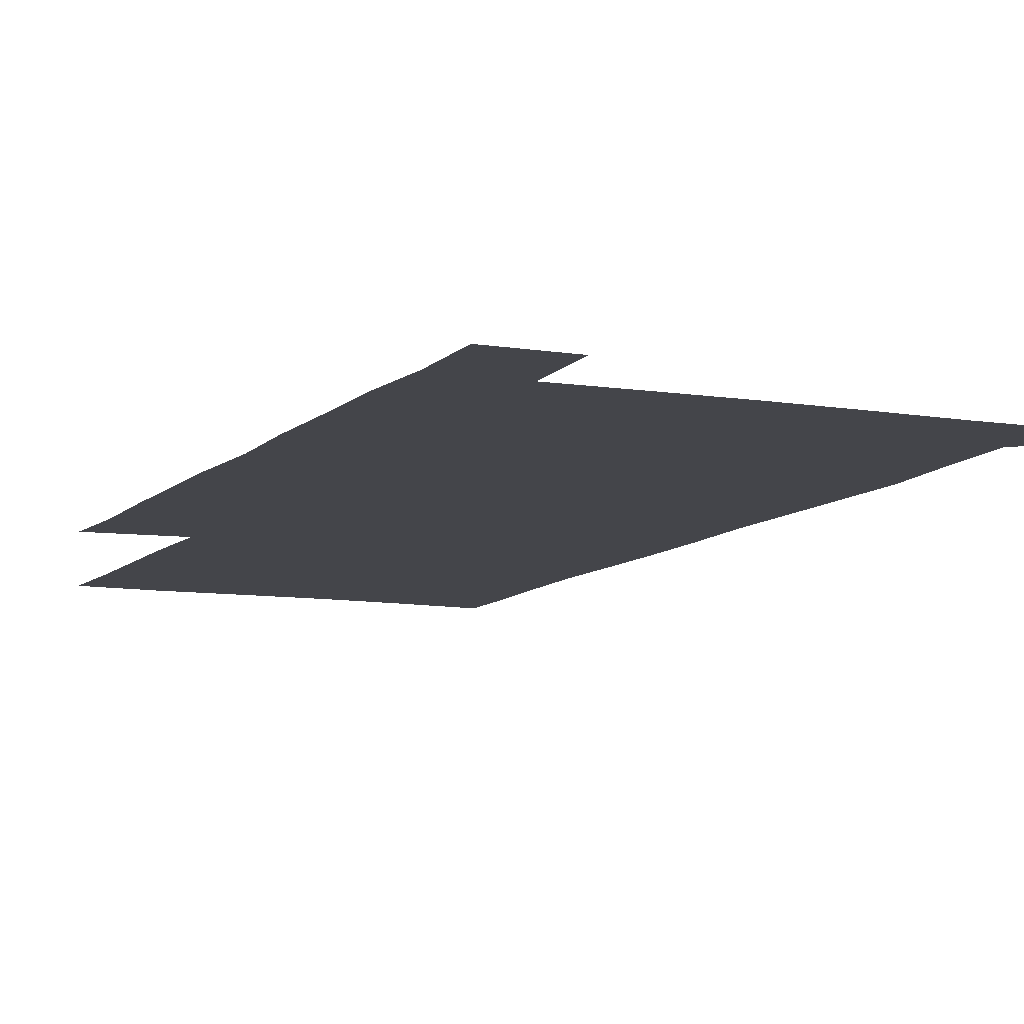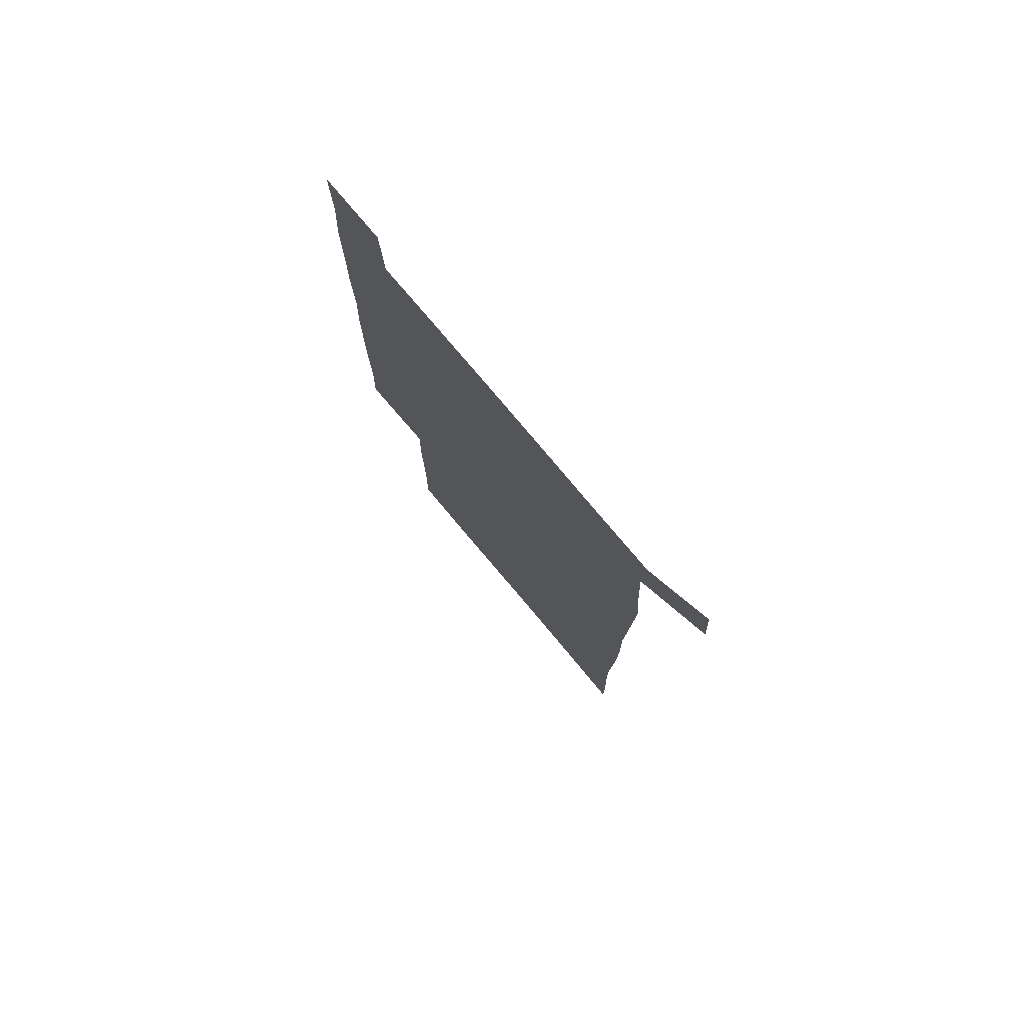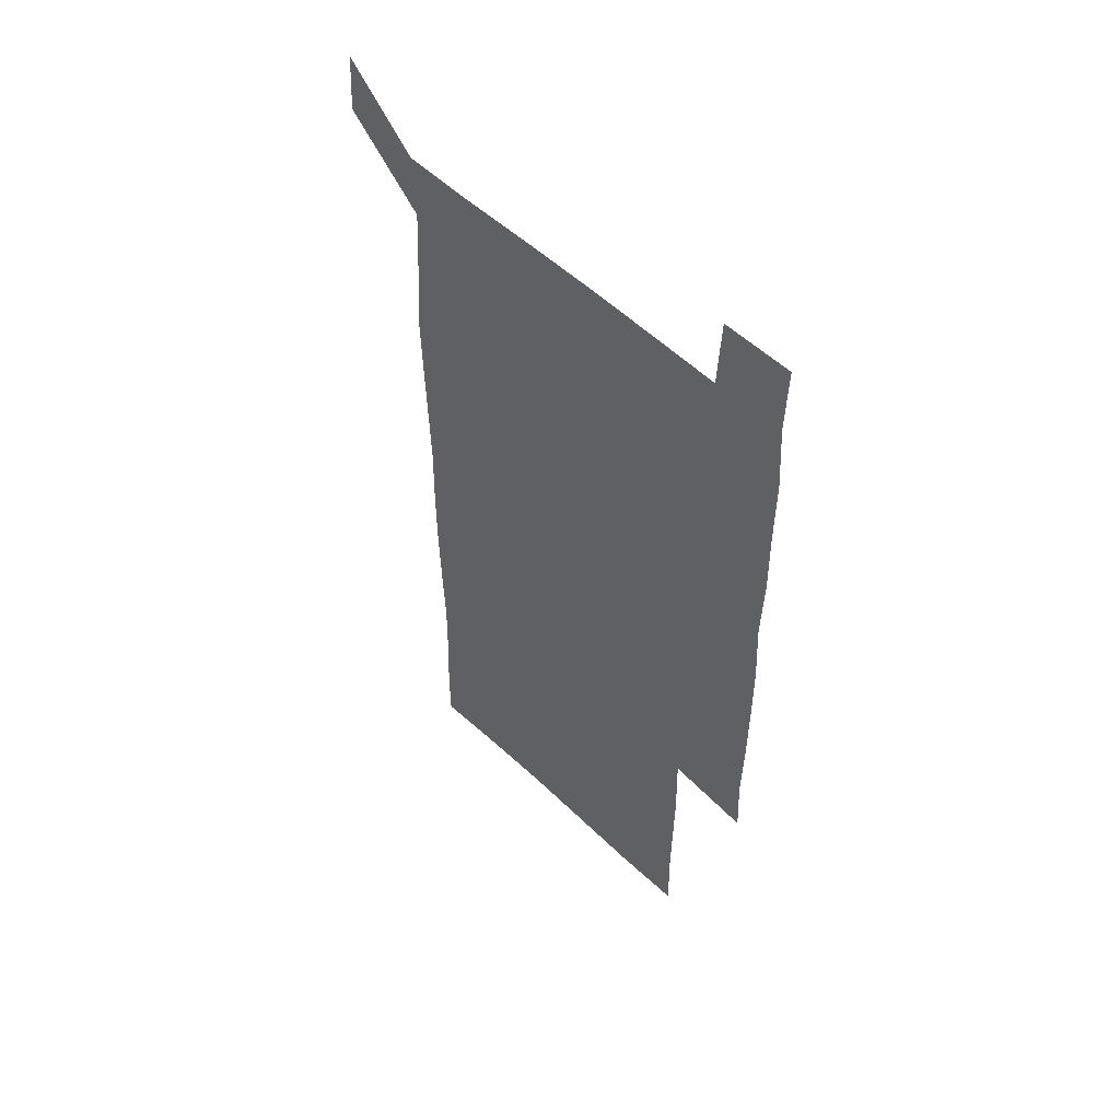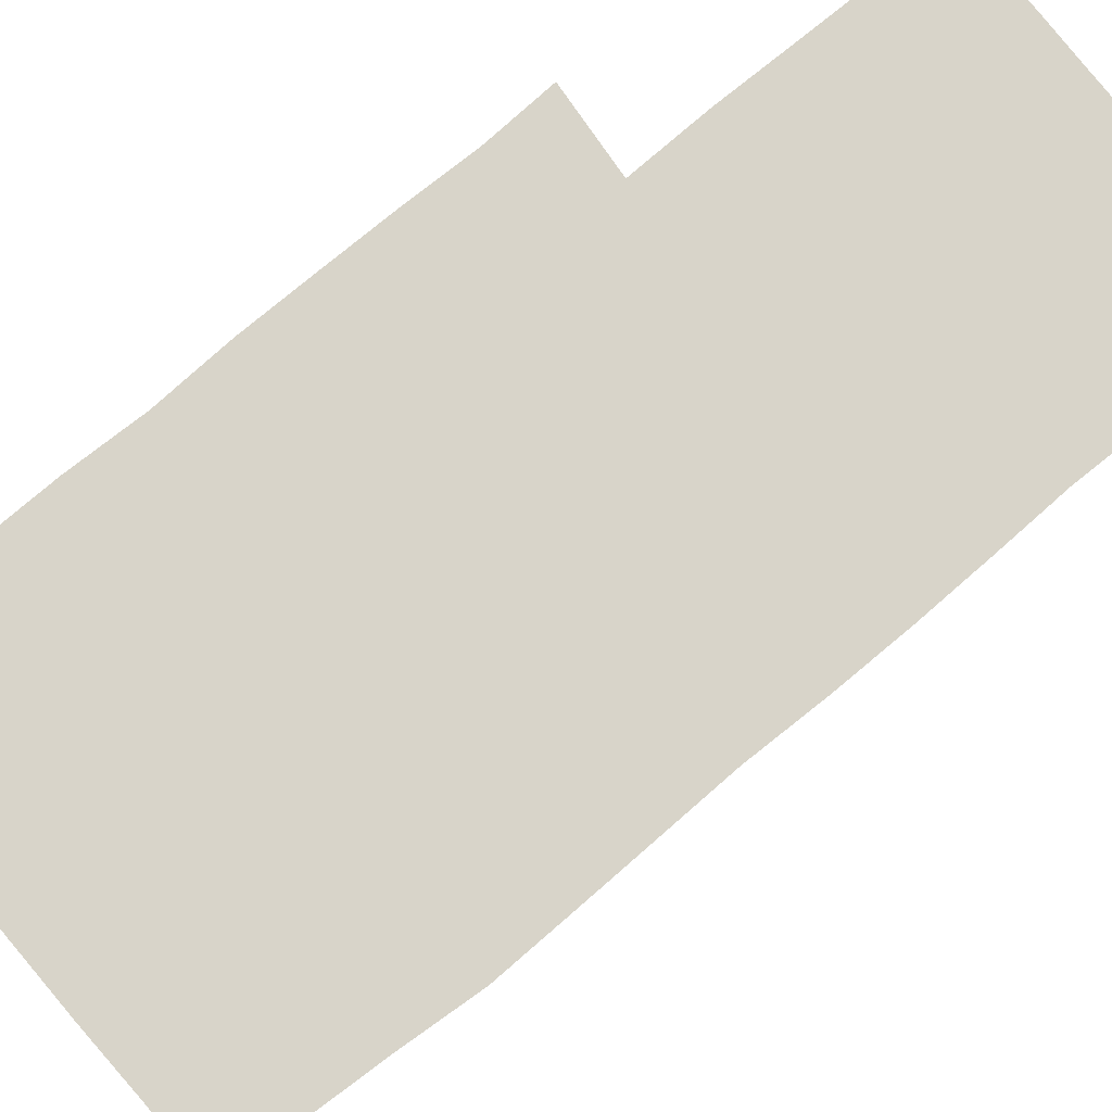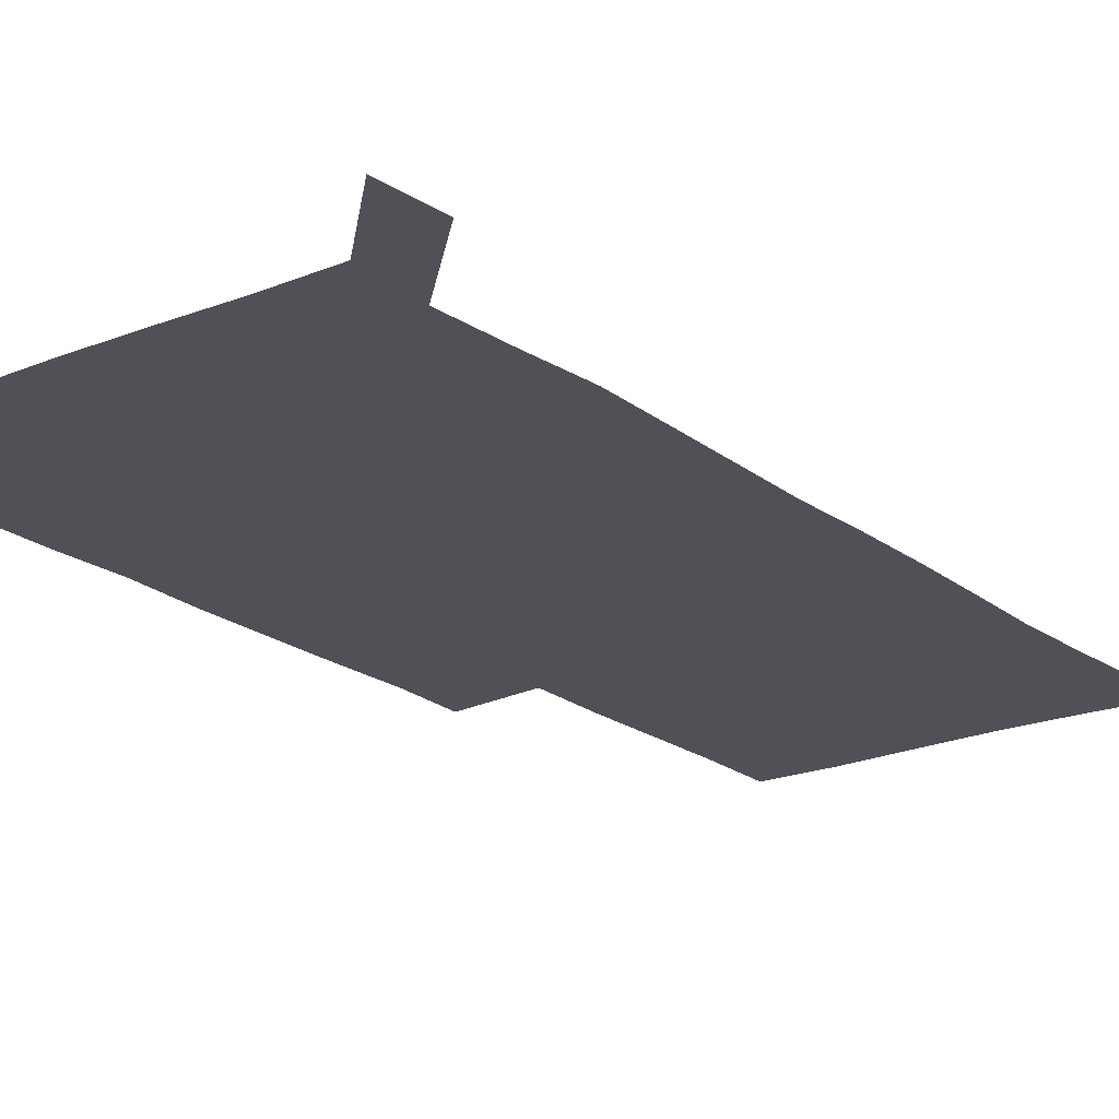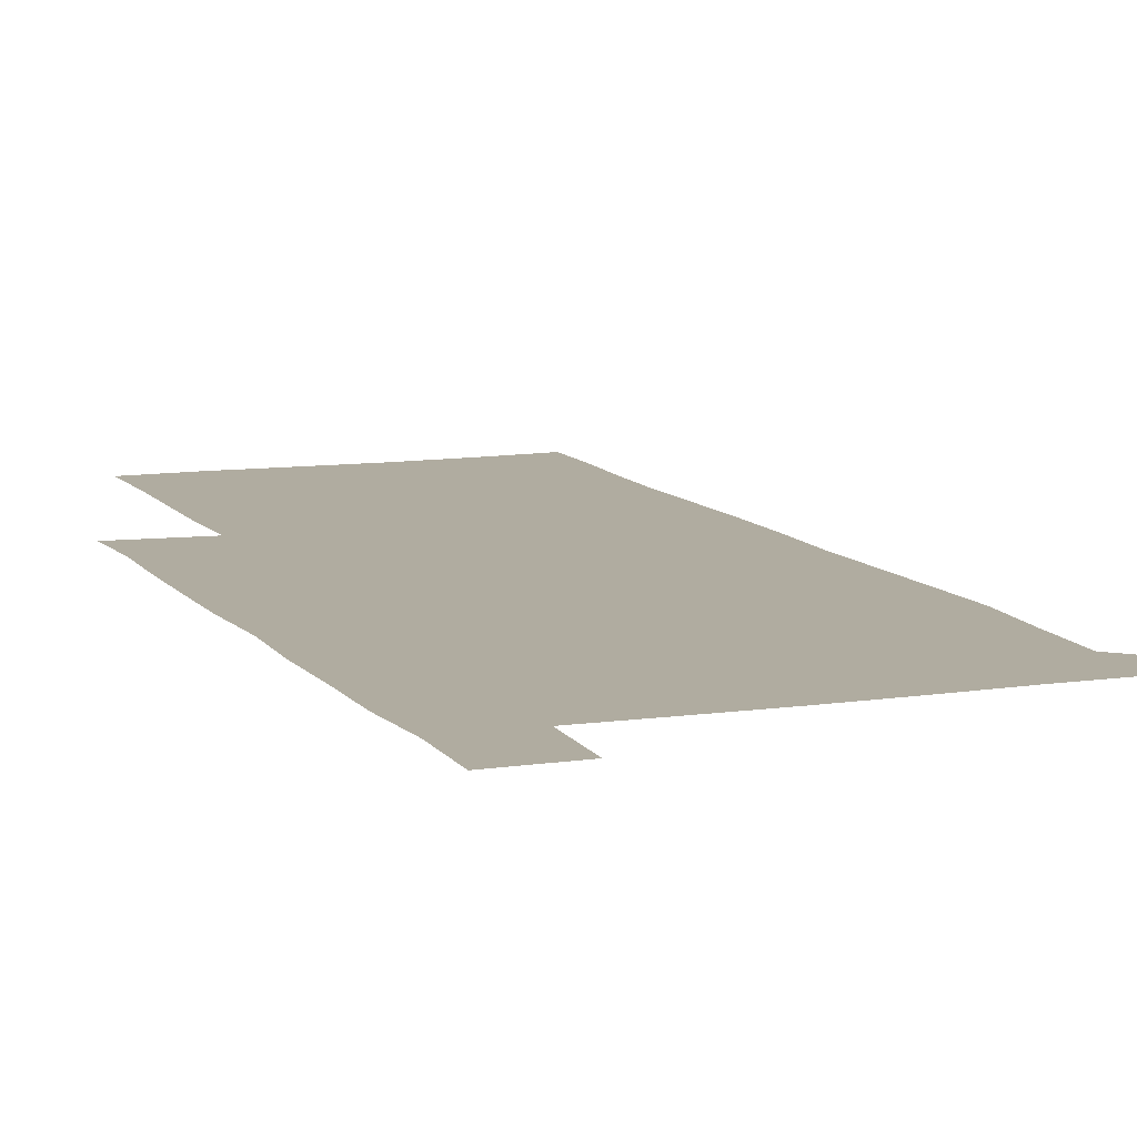
<metadata>
{"format":"obj","ext":"obj","renderer":"f3d","projection":"perspective","resolution":1024,"background":"white","views":[{"elev":-9.2,"azim":156.0,"up":"+Z"},{"elev":78.4,"azim":-130.1,"up":"+Y"},{"elev":55.3,"azim":44.7,"up":"+Y"},{"elev":75.3,"azim":-129.9,"up":"+Z"},{"elev":-20.4,"azim":-143.3,"up":"+Z"},{"elev":10.0,"azim":158.7,"up":"+Z"}]}
</metadata>
<code>
v 449.1 572.8 0
v 450.9 599.9 0
v 478.8 179 0
v 478.8 206.3 0
v 480.1 236 0
v 480.6 266.9 0
v 479.7 297.5 0
v 479 327.8 0
v 478.9 358 0
v 479.6 389.1 0
v 478.9 419.5 0
v 478.2 449.9 0
v 477.6 479.9 0
v 479.9 510.3 0
v 481.6 540.8 0
v 480.6 569.9 0
v 507.5 180.7 0
v 513.6 213.8 0
v 513.5 242.4 0
v 513.2 271.8 0
v 512.6 301.5 0
v 512.6 331.6 0
v 511.9 361.2 0
v 513.1 391.7 0
v 511.8 421.2 0
v 512.6 451.2 0
v 512.8 480.9 0
v 512.1 510.6 0
v 512.1 540.2 0
v 511 569.6 0
v 538.9 181.4 0
v 541.6 213 0
v 543 244.2 0
v 542.5 272.8 0
v 542.4 302.8 0
v 542.2 332.6 0
v 542.3 362.6 0
v 541.9 392 0
v 542.5 422.1 0
v 542.2 451.5 0
v 541.3 481.1 0
v 542.2 510.7 0
v 541.8 540.2 0
v 540.8 570.4 0
v 570 180.1 0
v 571.1 214.5 0
v 571.2 244.4 0
v 571.1 271.8 0
v 571.5 303.5 0
v 571.3 333.1 0
v 571.2 362.8 0
v 571.2 392.5 0
v 571.1 421.9 0
v 571.1 451.6 0
v 571.5 481.4 0
v 571.4 510.7 0
v 571.5 539.8 0
v 570.9 570.7 0
v 601 178.6 0
v 599.8 213.4 0
v 600.2 242.6 0
v 600.1 273.8 0
v 600.3 303.2 0
v 600.3 332.4 0
v 599.6 363.5 0
v 599.8 392.5 0
v 599.8 422 0
v 600.2 451.5 0
v 600.1 481.4 0
v 600.2 510.6 0
v 600.6 540.1 0
v 601.1 570.2 0
v 630.5 179.2 0
v 629.8 209.6 0
v 630 239.5 0
v 630.3 270.6 0
v 629.5 303.5 0
v 629.2 332.3 0
v 628.7 362.3 0
v 628.6 391.9 0
v 629.7 421.3 0
v 629.5 451.3 0
v 629.9 481 0
v 630.8 510.9 0
v 630.1 540.4 0
v 630.6 569.5 0
v 631.9 601.3 0
v 664.9 299.8 0
v 663.4 328.7 0
v 664 358.4 0
v 663.9 388.7 0
v 663.7 418.9 0
v 662.1 450 0
v 663 480.5 0
v 662.5 510.9 0
v 662.5 541.1 0
v 660.6 570.8 0
v 661.2 601.3 0
f 15 16 1
f 1 16 2
f 3 17 4
f 17 18 4
f 4 18 5
f 18 19 5
f 5 19 6
f 19 20 6
f 6 20 7
f 20 21 7
f 7 21 8
f 21 22 8
f 8 22 9
f 22 23 9
f 9 23 10
f 23 24 10
f 10 24 11
f 24 25 11
f 11 25 12
f 25 26 12
f 12 26 13
f 26 27 13
f 13 27 14
f 27 28 14
f 14 28 15
f 28 29 15
f 15 29 16
f 29 30 16
f 17 31 18
f 31 32 18
f 18 32 19
f 32 33 19
f 19 33 20
f 33 34 20
f 20 34 21
f 34 35 21
f 21 35 22
f 35 36 22
f 22 36 23
f 36 37 23
f 23 37 24
f 37 38 24
f 24 38 25
f 38 39 25
f 25 39 26
f 39 40 26
f 26 40 27
f 40 41 27
f 27 41 28
f 41 42 28
f 28 42 29
f 42 43 29
f 29 43 30
f 43 44 30
f 31 45 32
f 45 46 32
f 32 46 33
f 46 47 33
f 33 47 34
f 47 48 34
f 34 48 35
f 48 49 35
f 35 49 36
f 49 50 36
f 36 50 37
f 50 51 37
f 37 51 38
f 51 52 38
f 38 52 39
f 52 53 39
f 39 53 40
f 53 54 40
f 40 54 41
f 54 55 41
f 41 55 42
f 55 56 42
f 42 56 43
f 56 57 43
f 43 57 44
f 57 58 44
f 45 59 46
f 59 60 46
f 46 60 47
f 60 61 47
f 47 61 48
f 61 62 48
f 48 62 49
f 62 63 49
f 49 63 50
f 63 64 50
f 50 64 51
f 64 65 51
f 51 65 52
f 65 66 52
f 52 66 53
f 66 67 53
f 53 67 54
f 67 68 54
f 54 68 55
f 68 69 55
f 55 69 56
f 69 70 56
f 56 70 57
f 70 71 57
f 57 71 58
f 71 72 58
f 59 73 60
f 73 74 60
f 60 74 61
f 74 75 61
f 61 75 62
f 75 76 62
f 62 76 63
f 76 77 63
f 63 77 64
f 77 78 64
f 64 78 65
f 78 79 65
f 65 79 66
f 79 80 66
f 66 80 67
f 80 81 67
f 67 81 68
f 81 82 68
f 68 82 69
f 82 83 69
f 69 83 70
f 83 84 70
f 70 84 71
f 84 85 71
f 71 85 72
f 85 86 72
f 77 88 78
f 88 89 78
f 78 89 79
f 89 90 79
f 79 90 80
f 90 91 80
f 80 91 81
f 91 92 81
f 81 92 82
f 92 93 82
f 82 93 83
f 93 94 83
f 83 94 84
f 94 95 84
f 84 95 85
f 95 96 85
f 85 96 86
f 96 97 86
f 86 97 87
f 97 98 87

</code>
